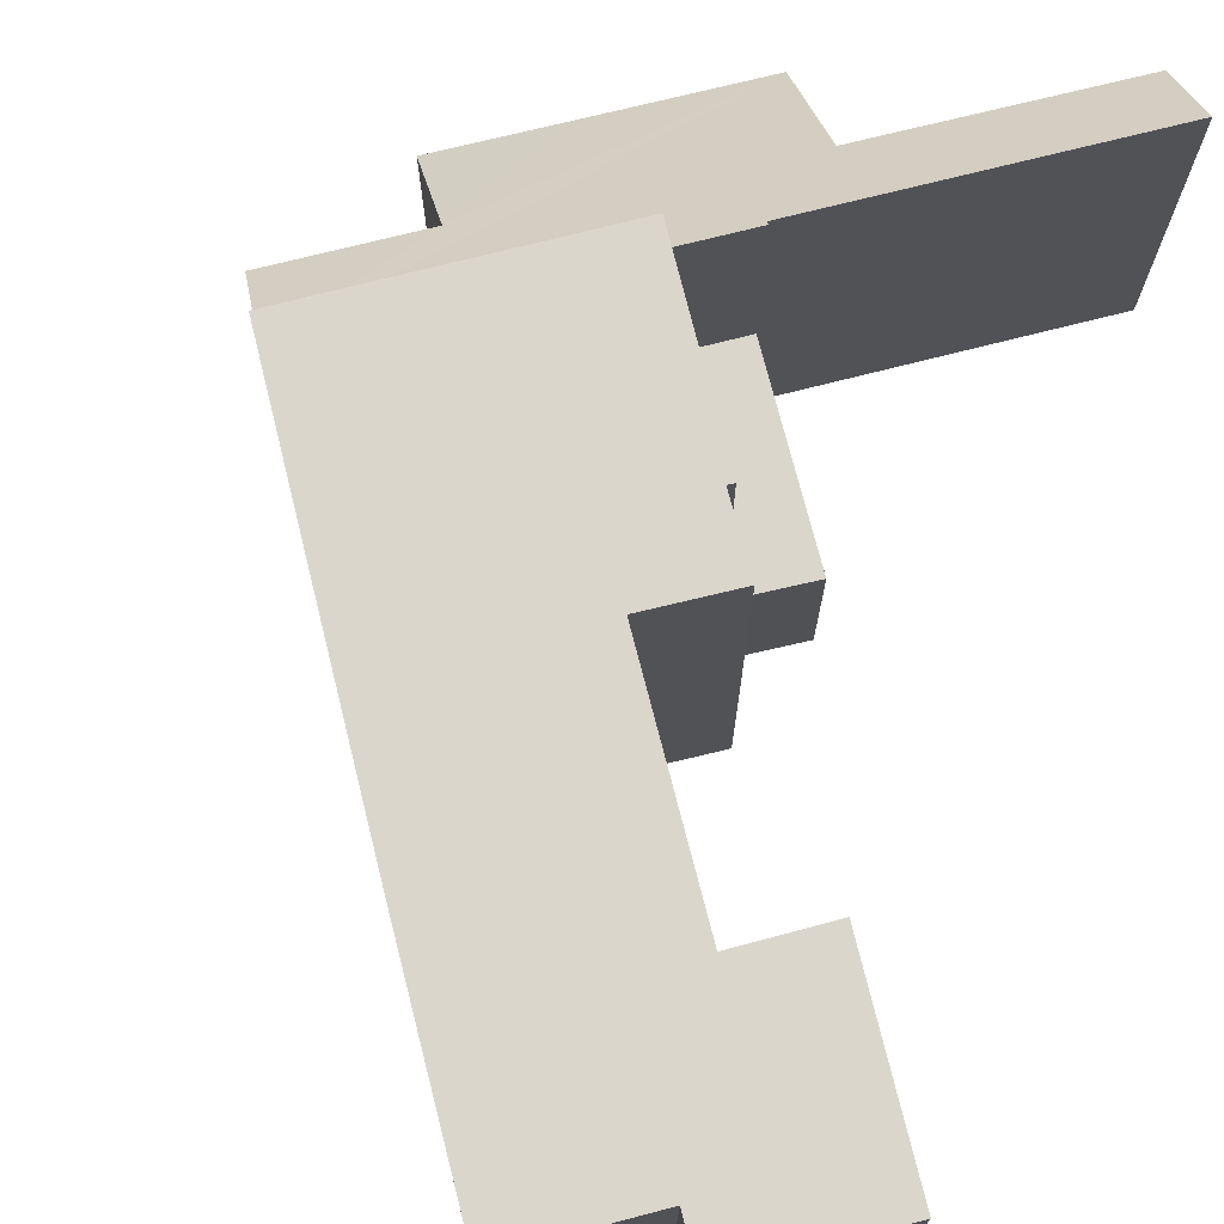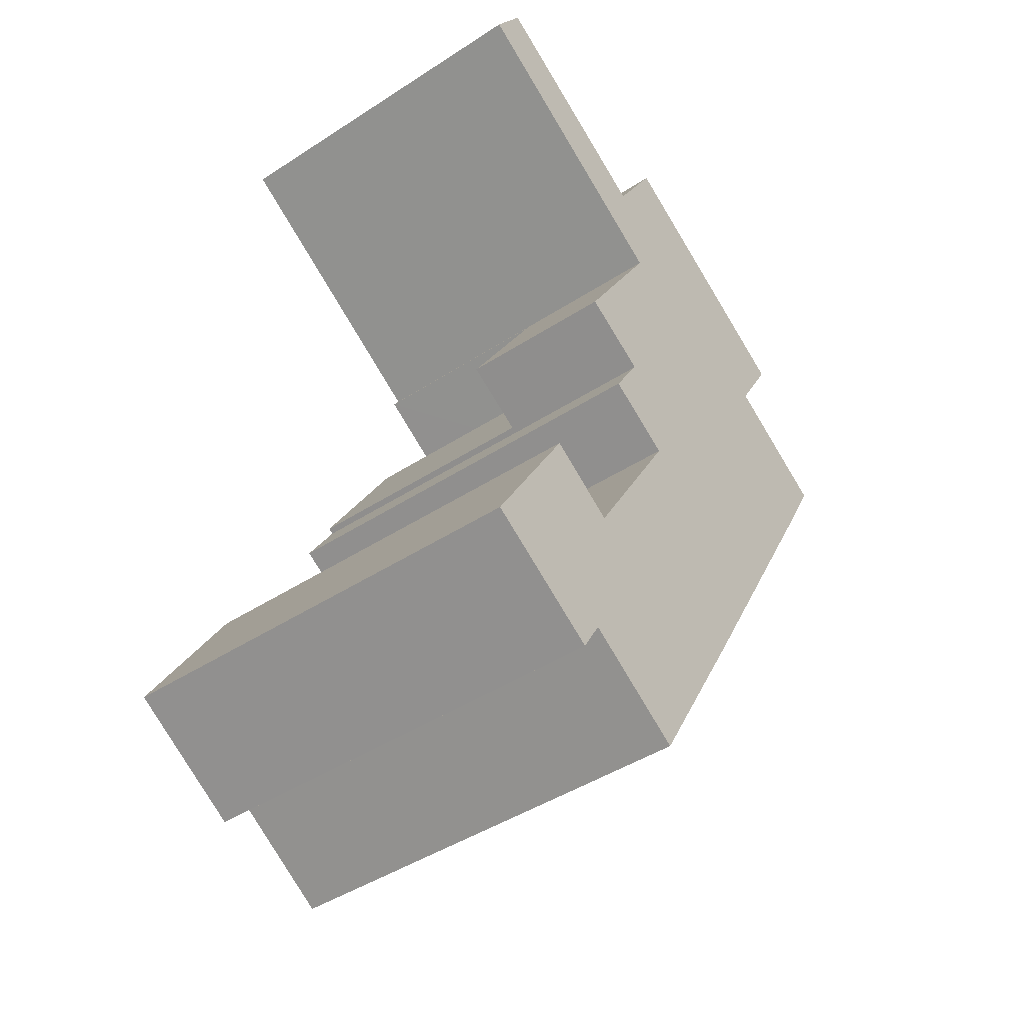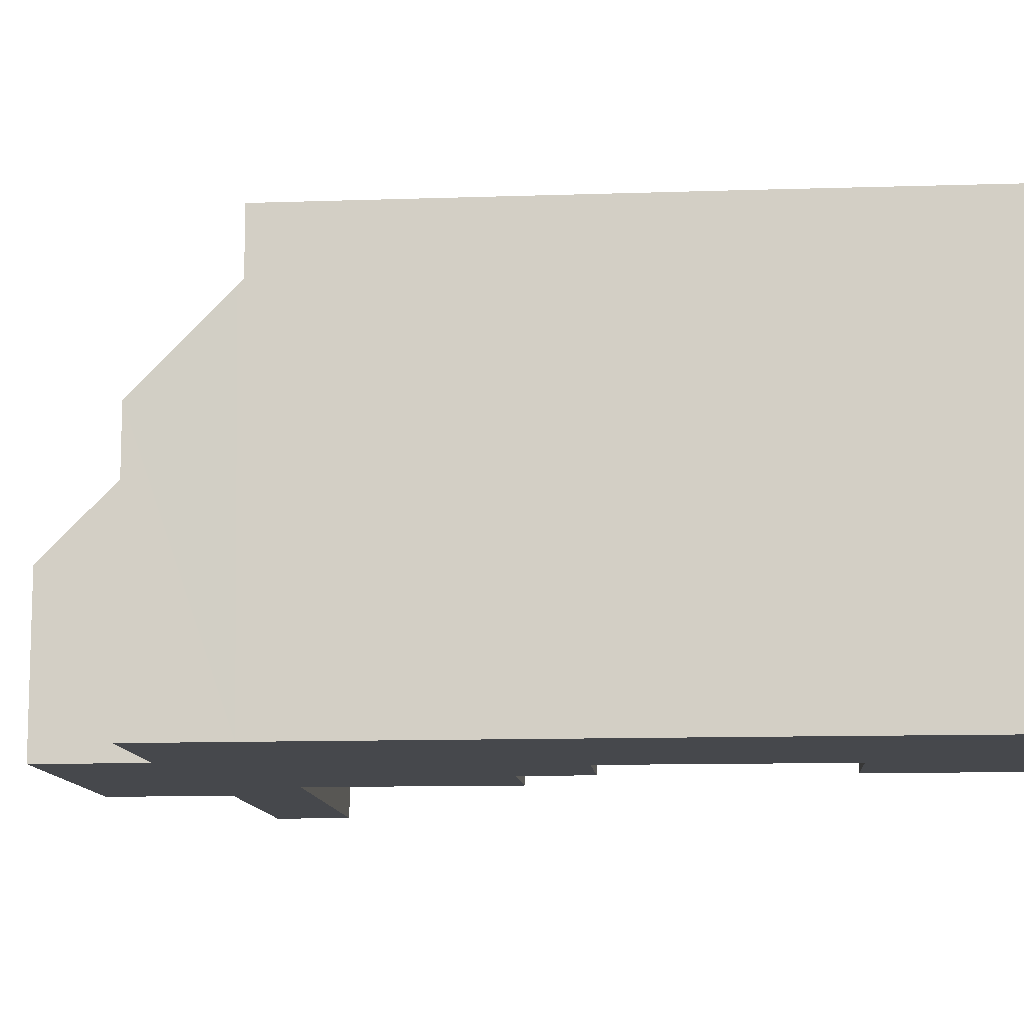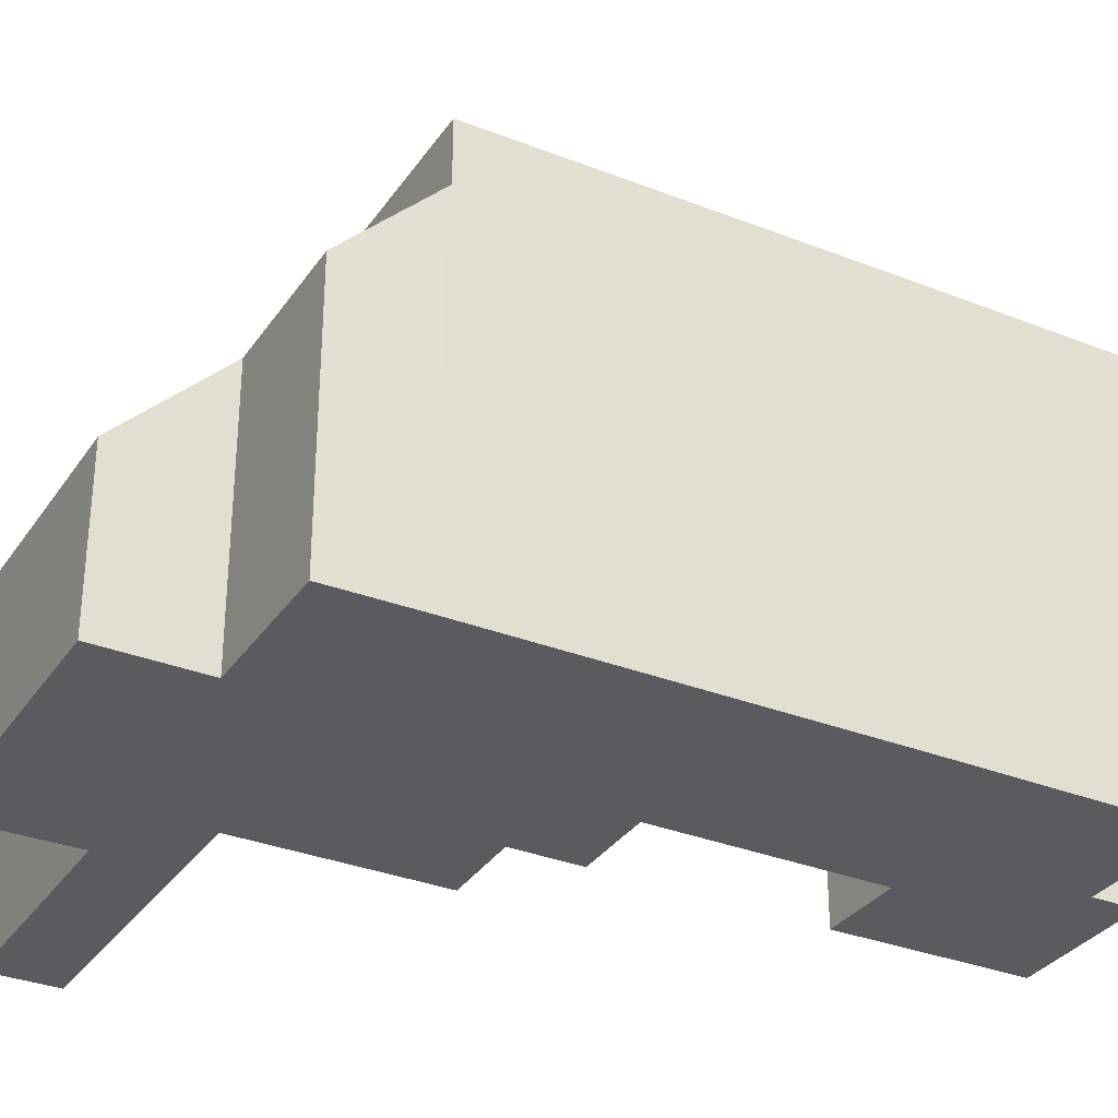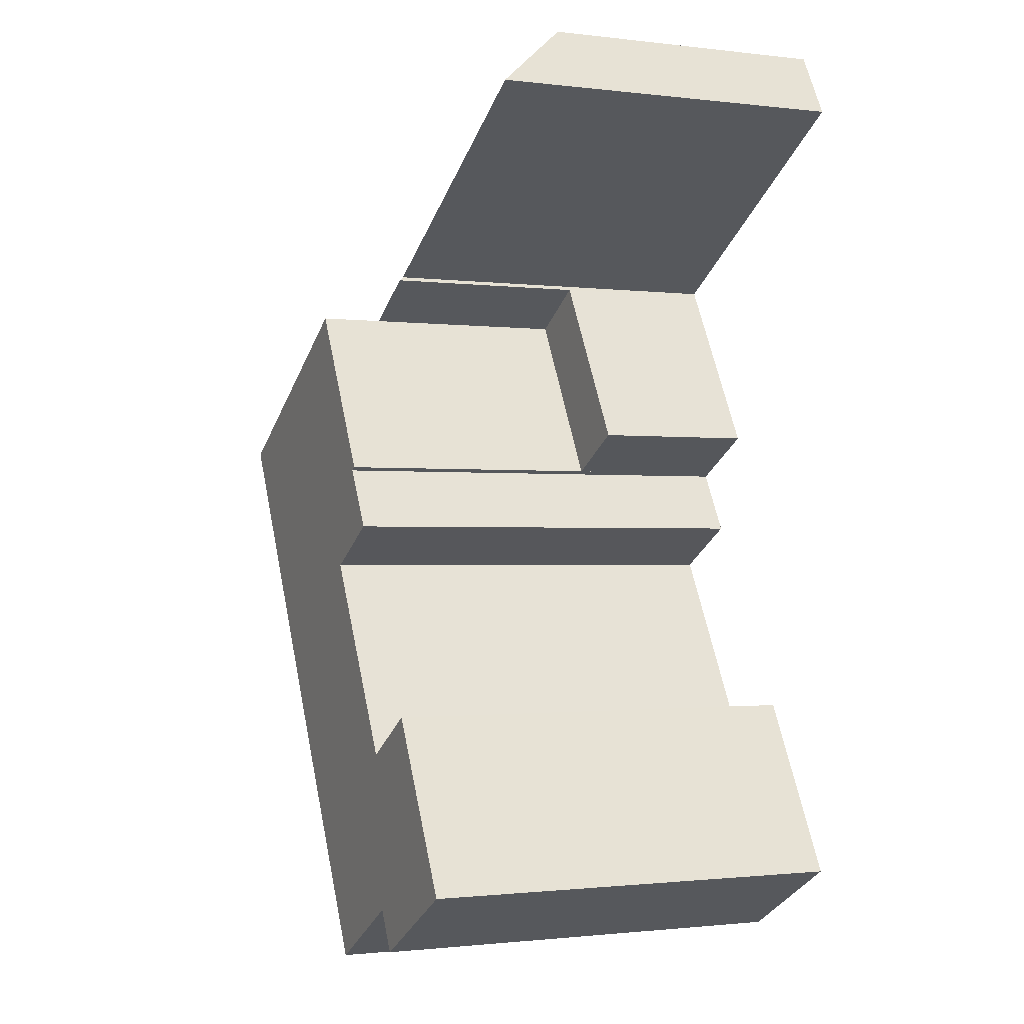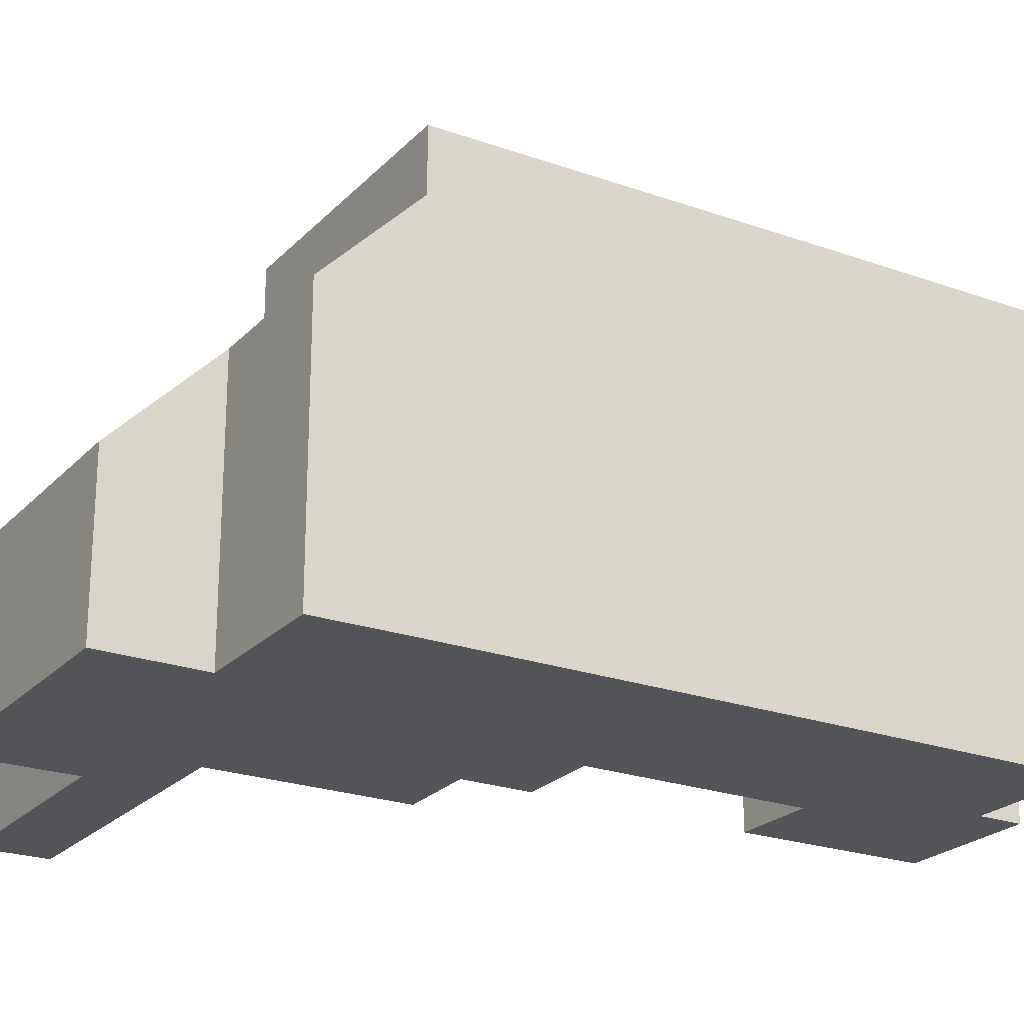
<metadata>
{"format":"obj","ext":"obj","renderer":"f3d","projection":"perspective","resolution":1024,"background":"white","views":[{"elev":73.6,"azim":-164.3,"up":"+Y"},{"elev":-45.7,"azim":-53.4,"up":"+Z"},{"elev":-11.2,"azim":124.5,"up":"+Y"},{"elev":-32.5,"azim":91.0,"up":"+Y"},{"elev":-1.2,"azim":-113.9,"up":"+Z"},{"elev":-23.2,"azim":88.5,"up":"+Y"}]}
</metadata>
<code>
v  0.164 9.79 -18.02
v  3.549 9.79 -18.78
v  3.044 9.79 -19.67
v  2.312 9.79 -14.23
v  3.98 9.79 -15.22
v  8.808 9.79 -15.58
v  6.099 9.79 -20.27
v  6.547 9.79 -10.79
v  11.05 9.79 -11.64
v  13.26 9.79 -7.757
v  4.874 9.79 -9.849
v  5.645 9.79 -8.53
v  5.675 9.79 -8.479
v  5.541 9.79 -8.406
v  7.728 9.79 -4.568
v  3.98 9.317e-16 -15.22
v  6.547 6.605e-16 -10.79
v  4.874 6.031e-16 -9.849
v  5.675 5.192e-16 -8.479
v  5.645 5.223e-16 -8.53
v  5.541 5.147e-16 -8.406
v  7.728 2.797e-16 -4.568
v  0.164 1.103e-15 -18.02
v  2.312 8.713e-16 -14.23
v  6.099 1.241e-15 -20.27
v  3.549 1.15e-15 -18.78
v  3.044 1.204e-15 -19.67
v  13.26 4.75e-16 -7.757
v  11.05 7.131e-16 -11.64
v  8.808 9.541e-16 -15.58
v  12.66 3.782 -2.181
v  11.48 6.171 -4.232
v  9.962 3.777 -0.647
v  0.819 6.556 1.433
v  4.711 8.248 -2.715
v  0 8.232 5.041e-16
v  5.548 6.536 -1.251
v  6.282 8.253 -3.62
v  5.653 6.536 -1.311
v  6.978 3.787 1.05
v  7.728 8.359 -4.568
v  13.26 8.363 -7.757
v  14.31 6.174 -5.858
v  13.32 8.246 -7.656
v  6.232 8.354 -3.707
v  11.48 2.591e-16 -4.232
v  12.66 1.335e-16 -2.181
v  14.31 3.587e-16 -5.858
v  13.32 4.688e-16 -7.656
v  0.819 -8.775e-17 1.433
v  5.653 8.028e-17 -1.311
v  5.548 7.66e-17 -1.251
v  6.978 -6.429e-17 1.05
v  9.962 3.962e-17 -0.647
v  6.232 2.27e-16 -3.707
v  6.282 2.217e-16 -3.62
v  0 0 0
v  4.711 1.662e-16 -2.715
v  5.541 3.681 -8.406
v  6.232 3.681 -3.707
v  7.728 3.681 -4.568
v  4.002 3.681 -7.566
v  4.002 4.633e-16 -7.566
g defaultobject
f 1 2 3
f 4 5 1
f 2 6 7
f 6 2 1
f 6 1 5
f 6 5 8
f 6 8 9
f 9 8 10
f 10 8 11
f 10 11 12
f 10 12 13
f 10 13 14
f 10 14 15
f 16 8 5
f 8 16 17
f 18 12 11
f 12 18 13
f 13 18 19
f 19 18 20
f 21 15 14
f 15 21 22
f 23 4 1
f 4 23 24
f 17 11 8
f 11 17 18
f 19 14 13
f 14 19 21
f 25 2 7
f 2 25 26
f 27 1 3
f 1 27 23
f 22 10 15
f 10 22 28
f 24 5 4
f 5 24 16
f 28 9 10
f 9 28 6
f 6 28 7
f 7 28 29
f 7 29 30
f 7 30 25
f 26 3 2
f 3 26 27
f 27 26 23
f 24 23 26
f 16 24 26
f 25 30 26
f 16 26 30
f 17 16 30
f 29 17 30
f 18 17 29
f 20 18 29
f 28 20 29
f 19 20 28
f 21 19 28
f 22 21 28
f 31 32 33
f 34 35 36
f 35 34 37
f 35 37 38
f 38 37 39
f 38 39 40
f 38 40 41
f 41 40 42
f 42 40 32
f 32 40 33
f 42 32 43
f 42 43 44
f 41 45 38
f 31 46 32
f 46 31 47
f 44 28 42
f 28 44 43
f 28 43 48
f 28 48 49
f 32 48 43
f 48 32 46
f 50 37 34
f 37 50 39
f 39 50 51
f 51 50 52
f 53 33 40
f 33 53 31
f 31 53 54
f 31 54 47
f 28 41 42
f 41 28 45
f 45 28 55
f 55 28 22
f 56 35 38
f 35 56 36
f 36 56 57
f 57 56 58
f 55 38 45
f 38 55 56
f 57 34 36
f 34 57 50
f 51 40 39
f 40 51 53
f 57 52 50
f 52 57 58
f 52 58 51
f 51 58 56
f 28 46 22
f 46 28 48
f 48 28 49
f 22 56 55
f 56 22 54
f 54 22 47
f 47 22 46
f 51 54 53
f 54 51 56
f 59 60 61
f 60 59 62
f 63 60 62
f 60 63 55
f 55 61 60
f 61 55 22
f 22 59 61
f 59 22 21
f 21 62 59
f 62 21 63
f 21 55 63
f 55 21 22

</code>
